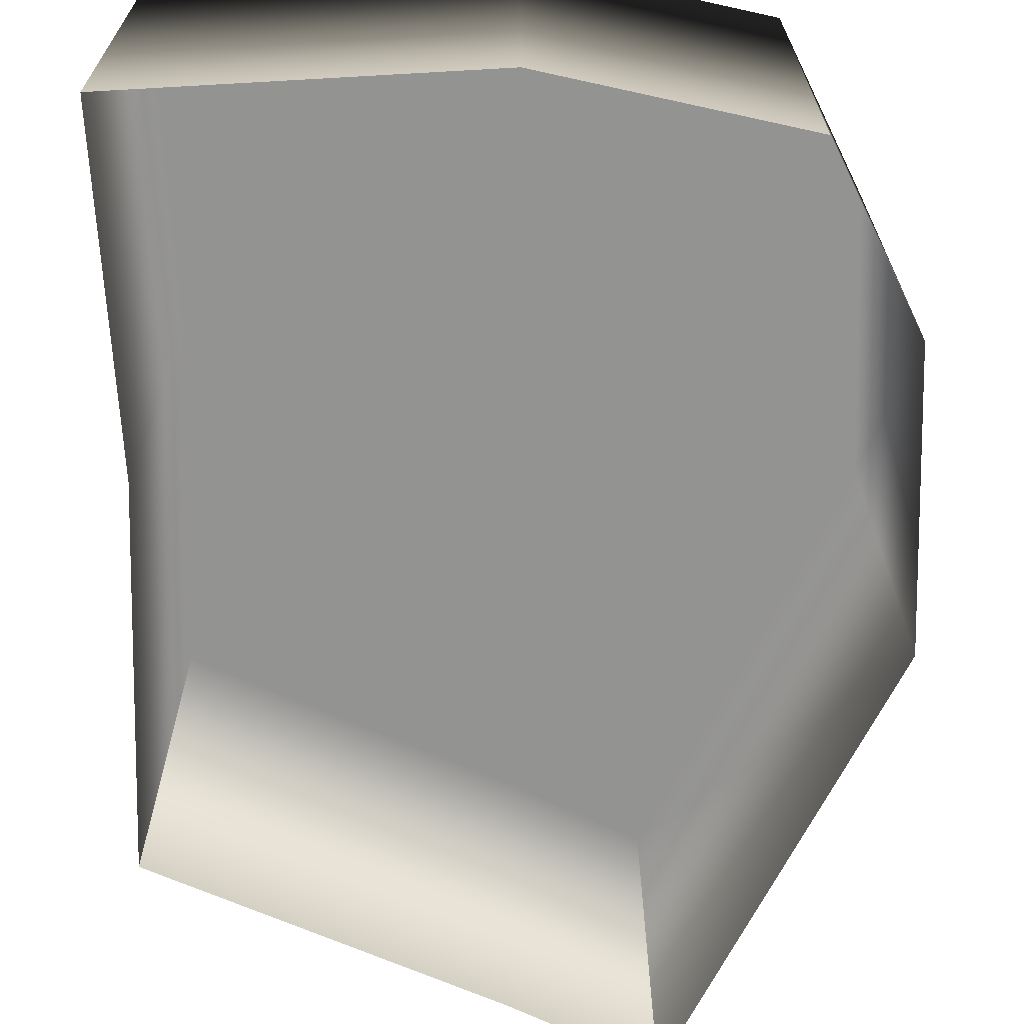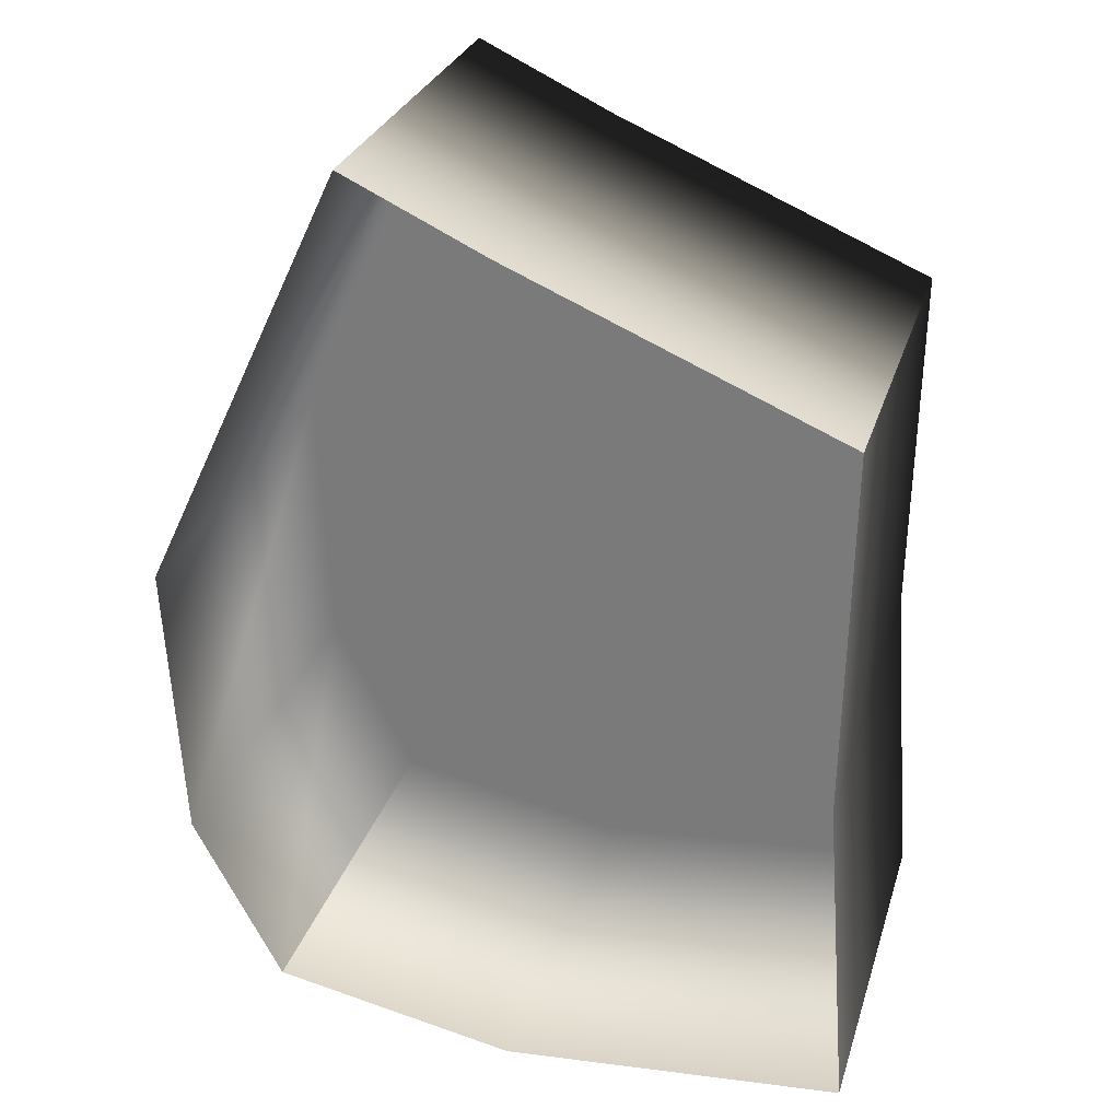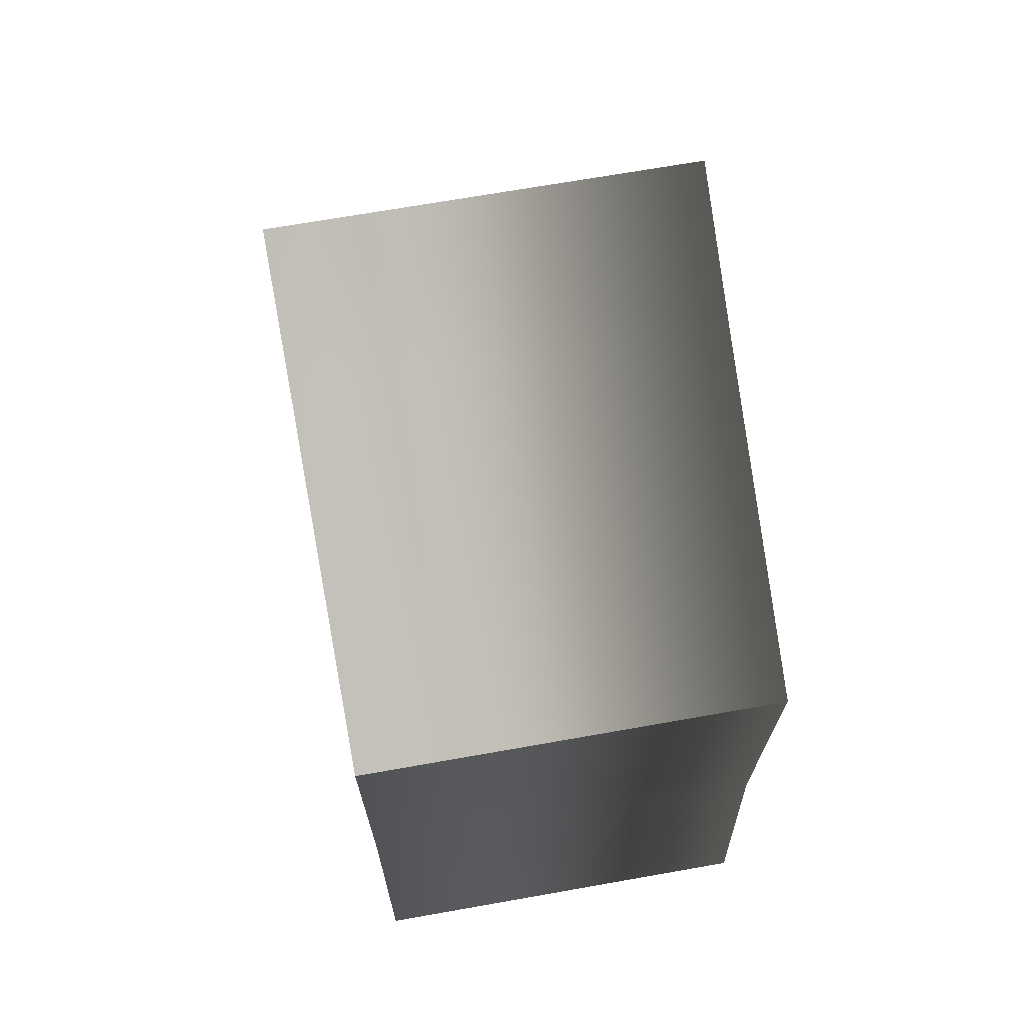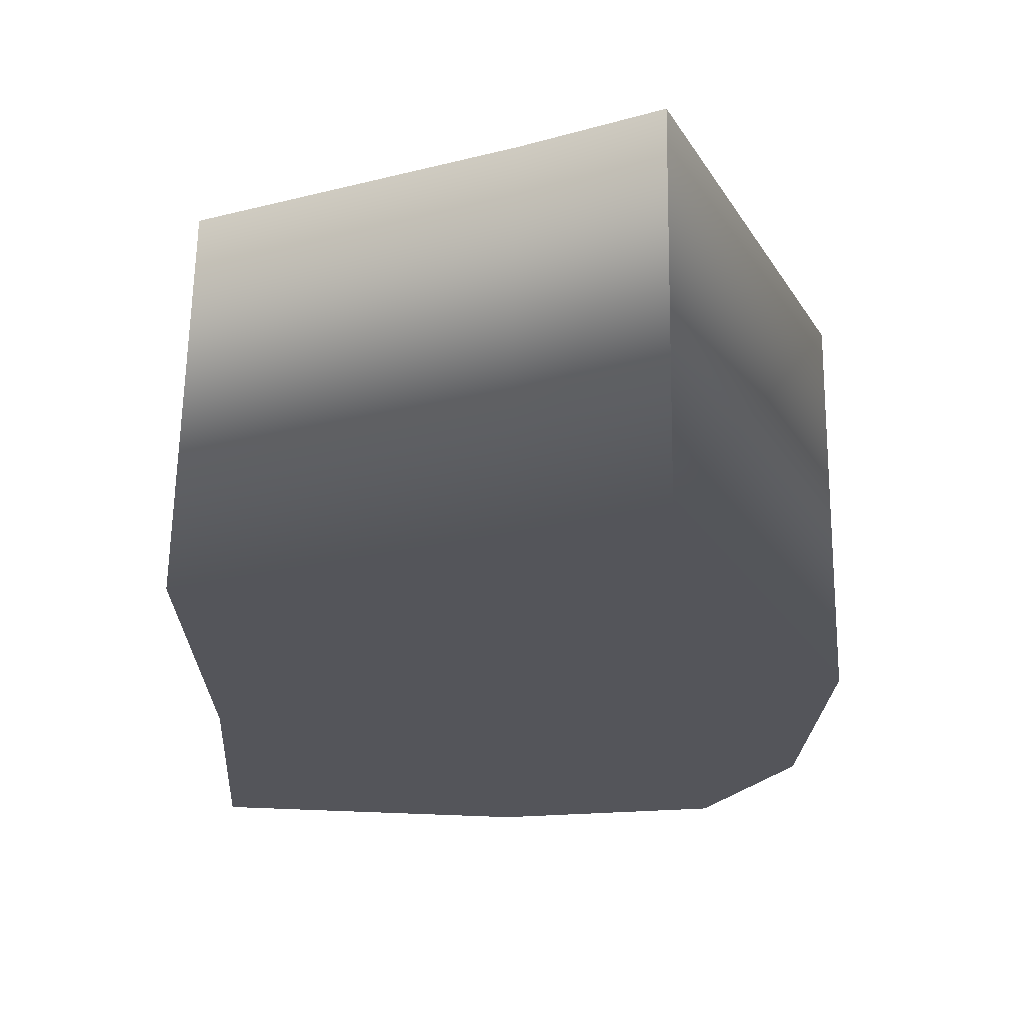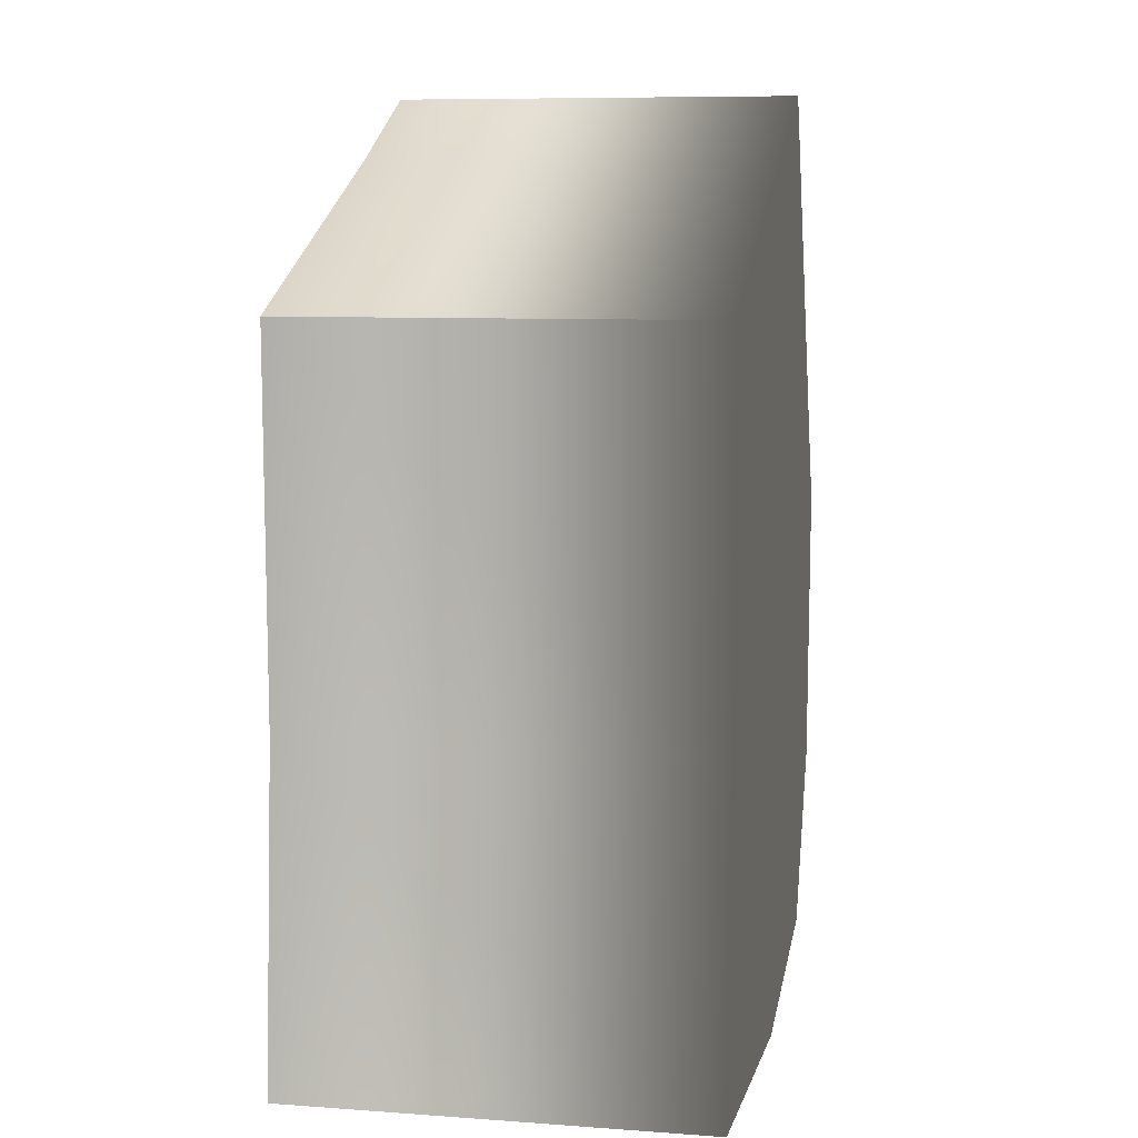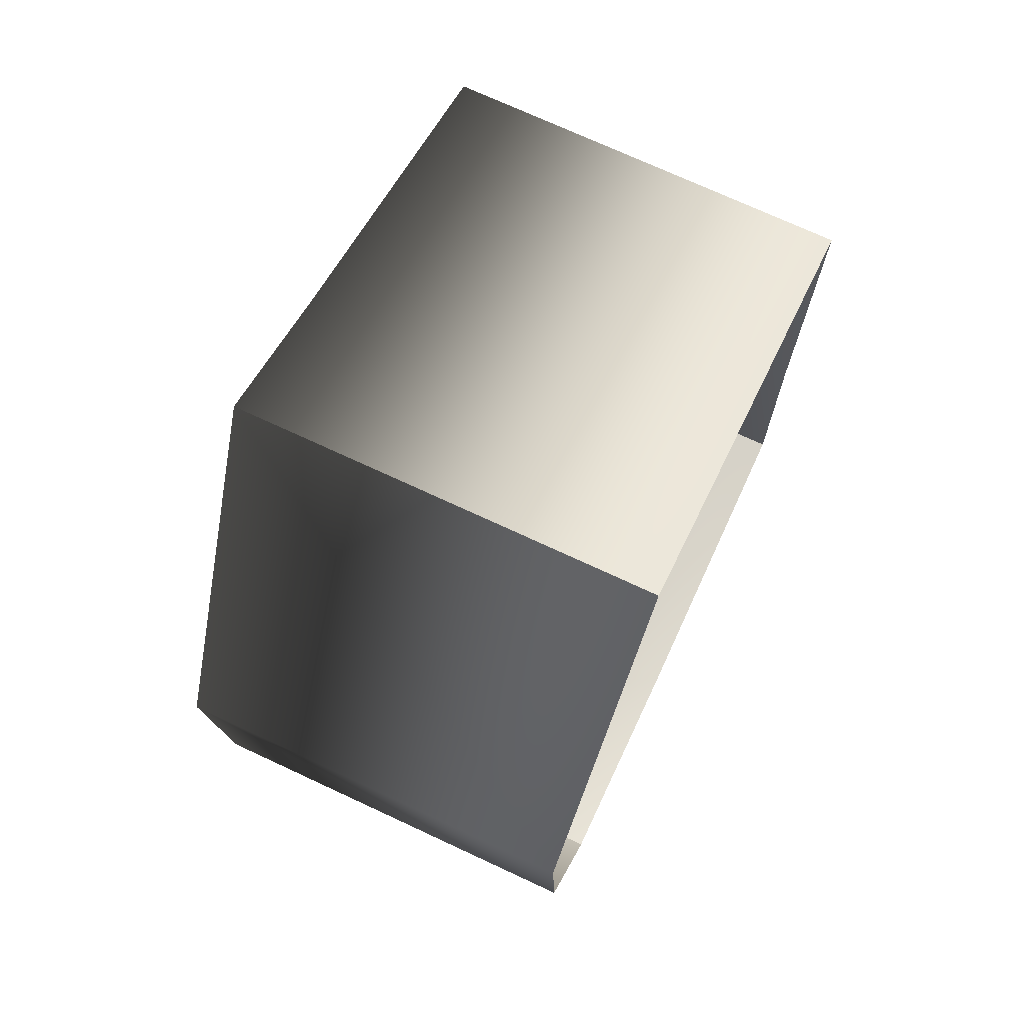
<metadata>
{"format":"obj","ext":"obj","renderer":"f3d","projection":"perspective","resolution":1024,"background":"white","views":[{"elev":-66.6,"azim":178.9,"up":"+Y"},{"elev":28.6,"azim":15.8,"up":"+Z"},{"elev":69.9,"azim":79.9,"up":"+Z"},{"elev":65.1,"azim":-179.2,"up":"+Z"},{"elev":8.2,"azim":101.1,"up":"+Z"},{"elev":73.2,"azim":-65.2,"up":"+Z"}]}
</metadata>
<code>
g polySurface125
v -0.01407 1.73e-05 -0.02495
v 0.0004153 -1.34e-06 -0.02788
v 0.02062 -2.825e-05 -0.02633
v 0.01918 -2.943e-05 -0.006863
v -0.01926 2.258e-05 -0.01497
v -0.02016 2.106e-05 0.002064
v 0.01951 -3.337e-05 0.01527
v -9.36e-05 -8.822e-06 0.02362
v -0.008173 1.237e-06 0.02743
v -0.02072 -0.02503 0.002179
v -0.00841 1.449e-06 0.02809
v -0.008459 -0.02502 0.02811
v -0.02066 2.172e-05 0.002164
v -0.01981 -0.02504 -0.01509
v -0.01975 2.324e-05 -0.01511
v -0.01445 -0.02505 -0.02538
v -0.0144 1.781e-05 -0.02539
v -0.02016 2.106e-05 0.002064
v -0.01926 2.258e-05 -0.01497
v -0.008173 1.237e-06 0.02743
v -9.36e-05 -8.822e-06 0.02362
v -0.01407 1.73e-05 -0.02495
v 0.0001111 -9.156e-06 0.02407
v -0.008459 -0.02502 0.02811
v 0.01951 -3.337e-05 0.01527
v 6.789e-05 -0.02503 0.02409
v 0.02002 -3.409e-05 0.0156
v 0.01998 -0.02504 0.01562
v 0.01918 -2.943e-05 -0.006863
v 0.01968 -3.009e-05 -0.006848
v 0.01998 -0.02504 0.01562
v 0.02062 -2.825e-05 -0.02633
v 0.01965 -0.02506 -0.006833
v 0.02116 -2.888e-05 -0.02679
v 0.02113 -0.02507 -0.02678
v 0.0004153 -1.34e-06 -0.02788
v 0.0003836 -1.223e-06 -0.02839
v 0.02113 -0.02507 -0.02678
v 0.0003405 -0.02506 -0.02837
v -0.01445 -0.02505 -0.02538
g polySurface125_0
f 3 2 1
f 1 4 3
f 1 5 4
f 5 6 4
f 6 7 4
f 6 8 7
f 6 9 8
g polySurface125_1
f 12 11 10
f 11 13 10
f 10 13 14
f 13 15 14
f 14 15 16
f 15 17 16
f 13 18 15
f 18 19 15
f 15 19 17
f 20 18 13
f 11 20 13
f 21 20 11
f 19 22 17
f 23 21 11
f 23 11 24
f 25 21 23
f 26 23 24
f 27 25 23
f 27 23 26
f 28 27 26
f 29 25 27
f 30 29 27
f 30 27 31
f 32 29 30
f 33 30 31
f 34 32 30
f 34 30 33
f 35 34 33
f 36 32 34
f 37 36 34
f 37 34 38
f 22 36 37
f 39 37 38
f 17 22 37
f 17 37 39
f 40 17 39

</code>
